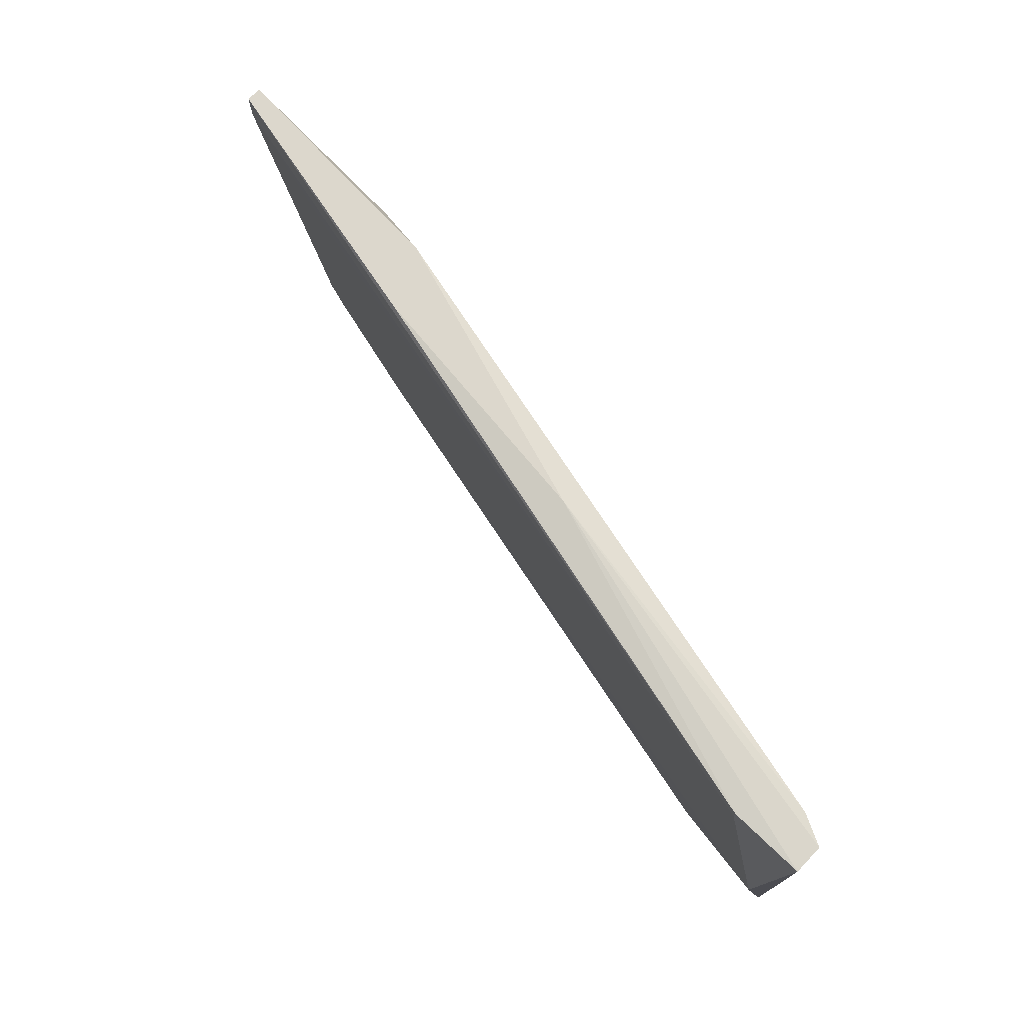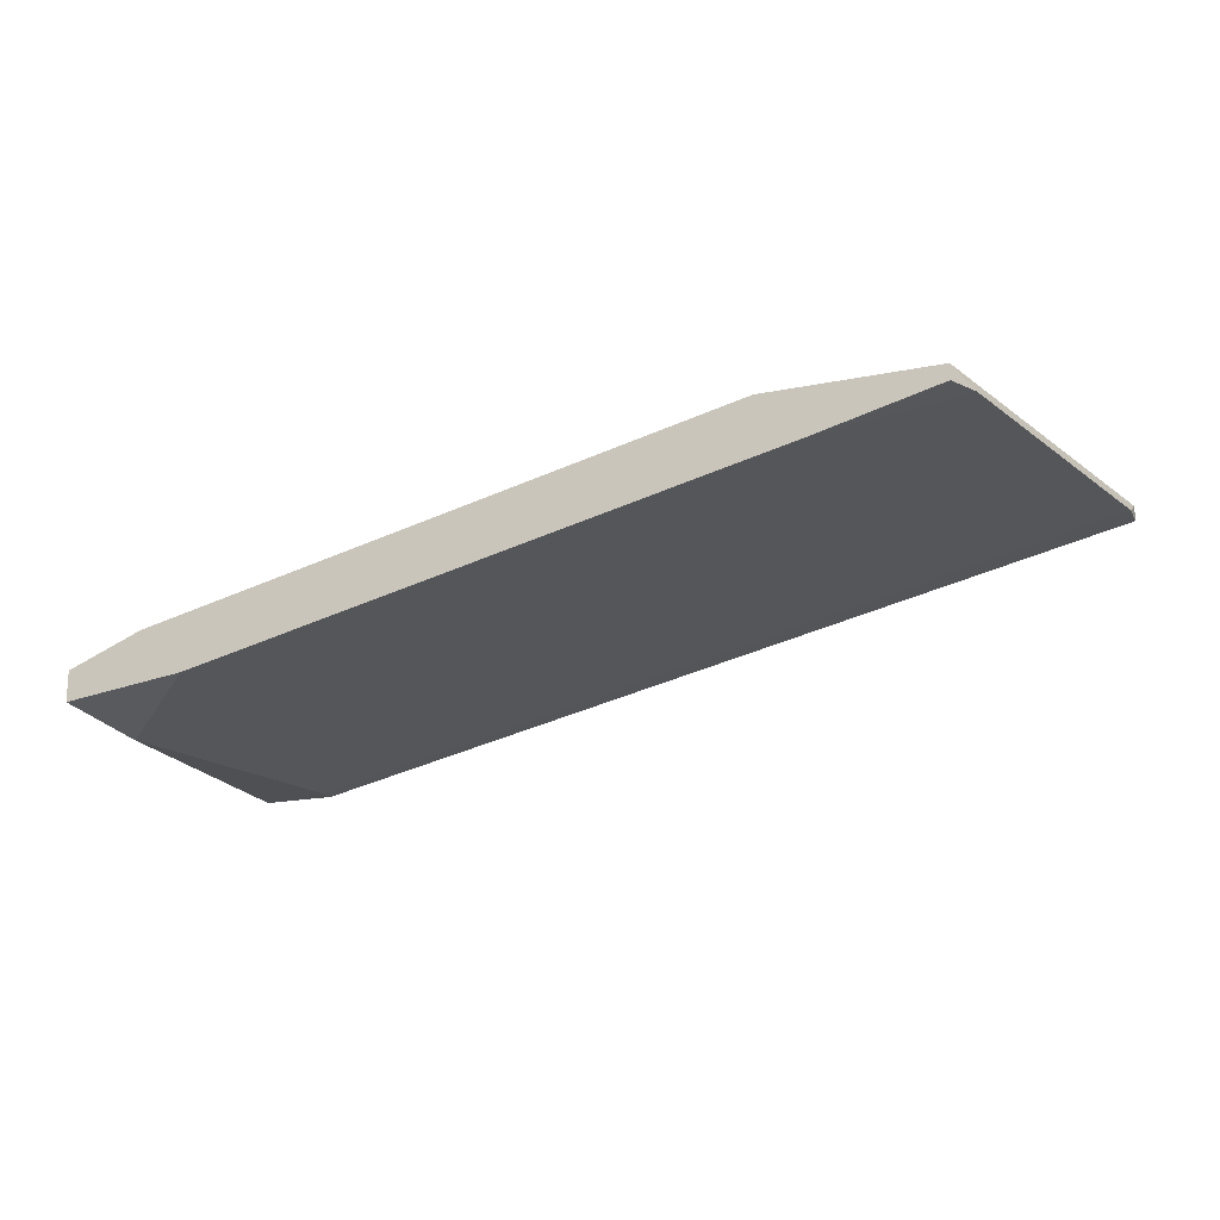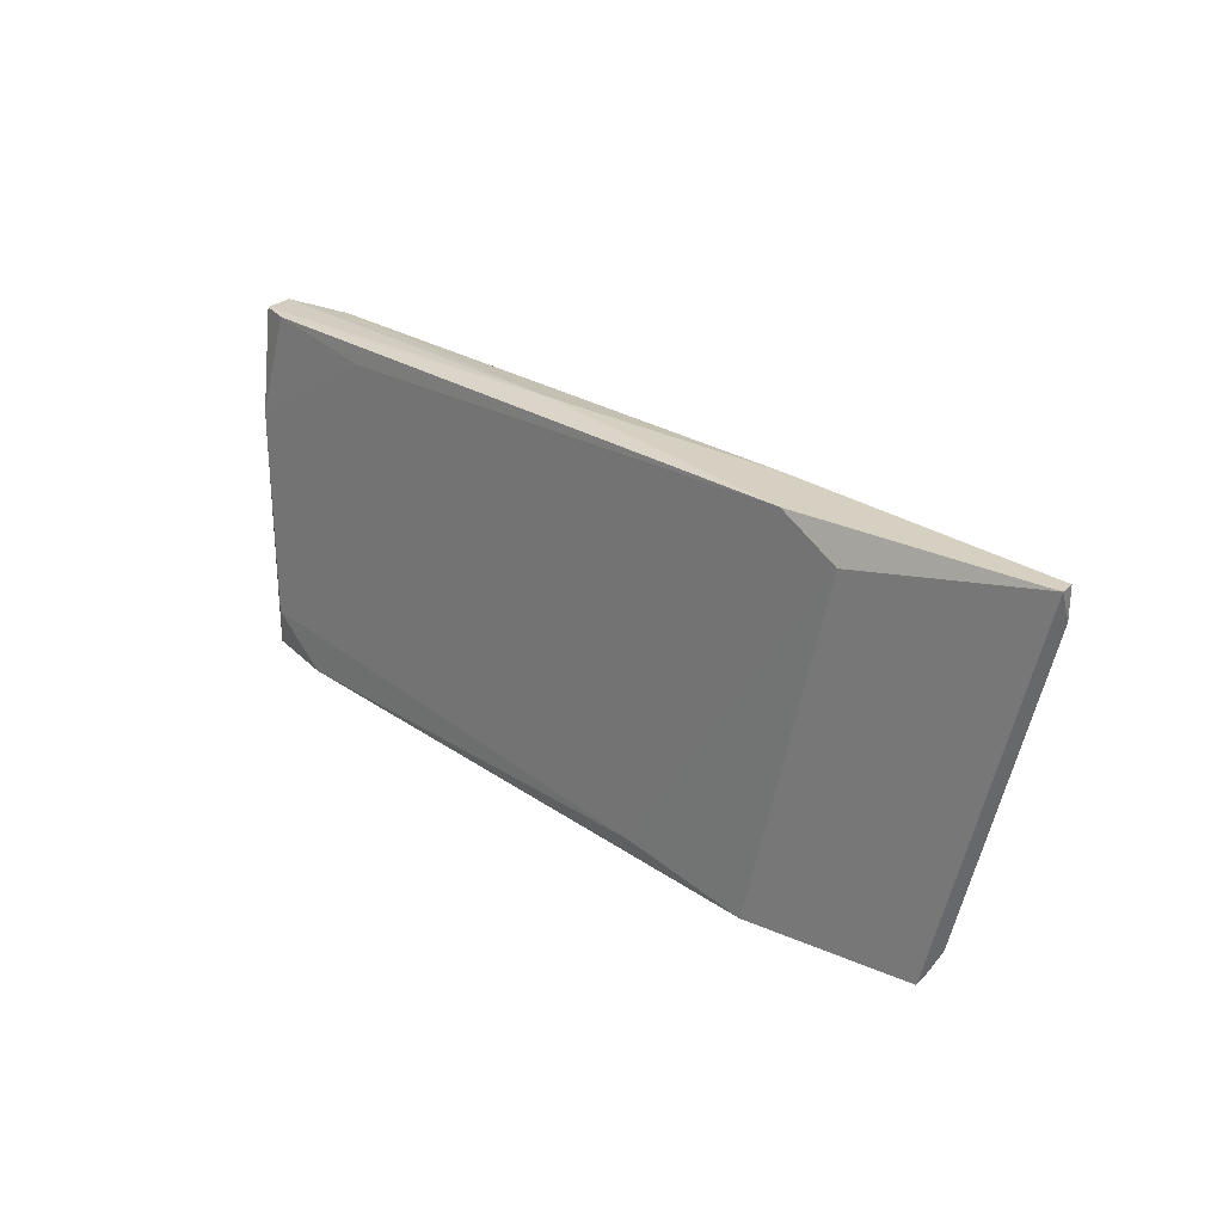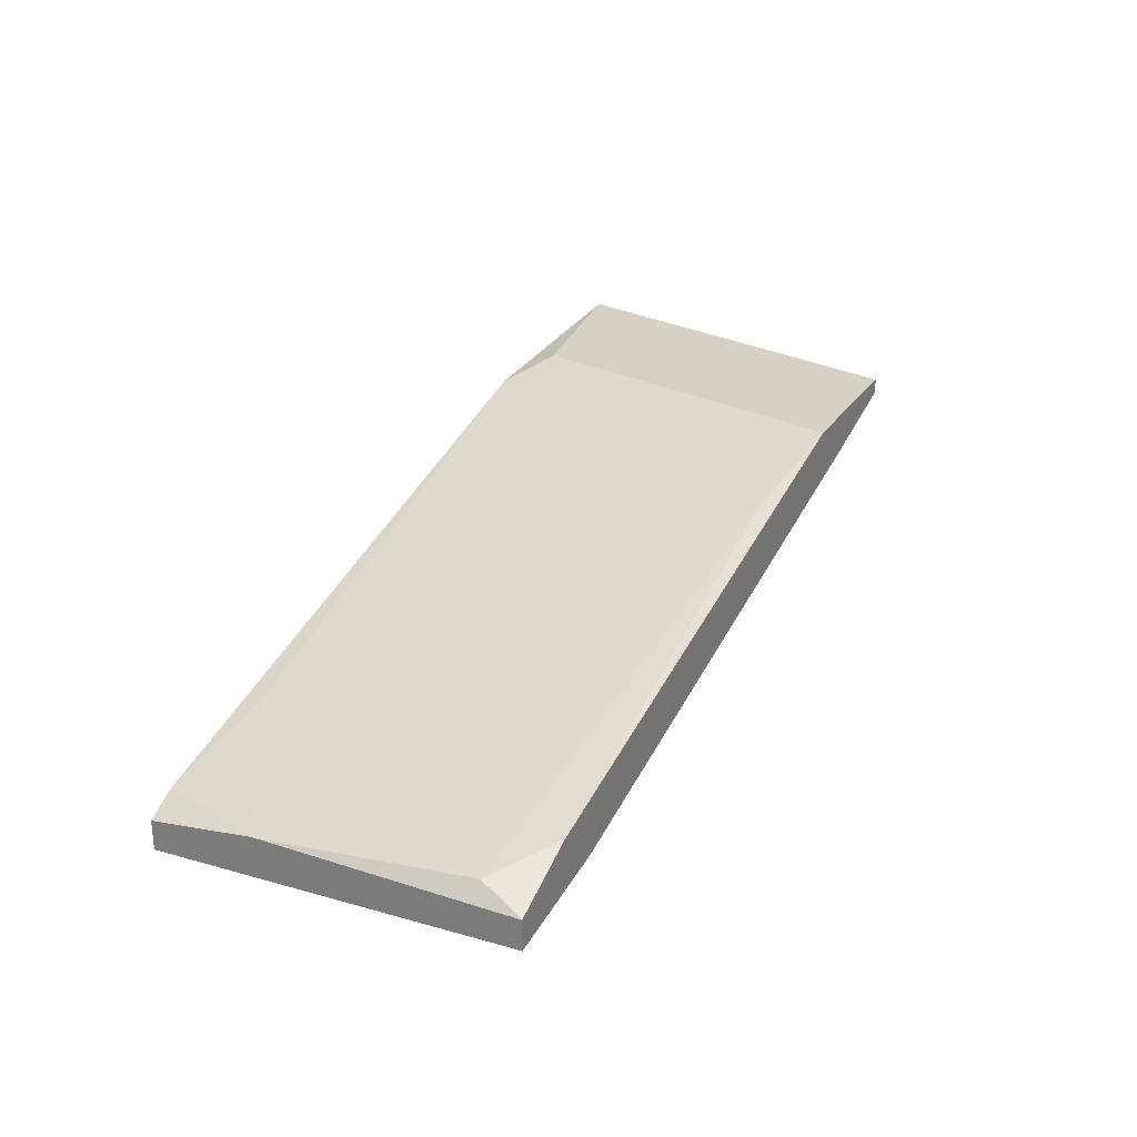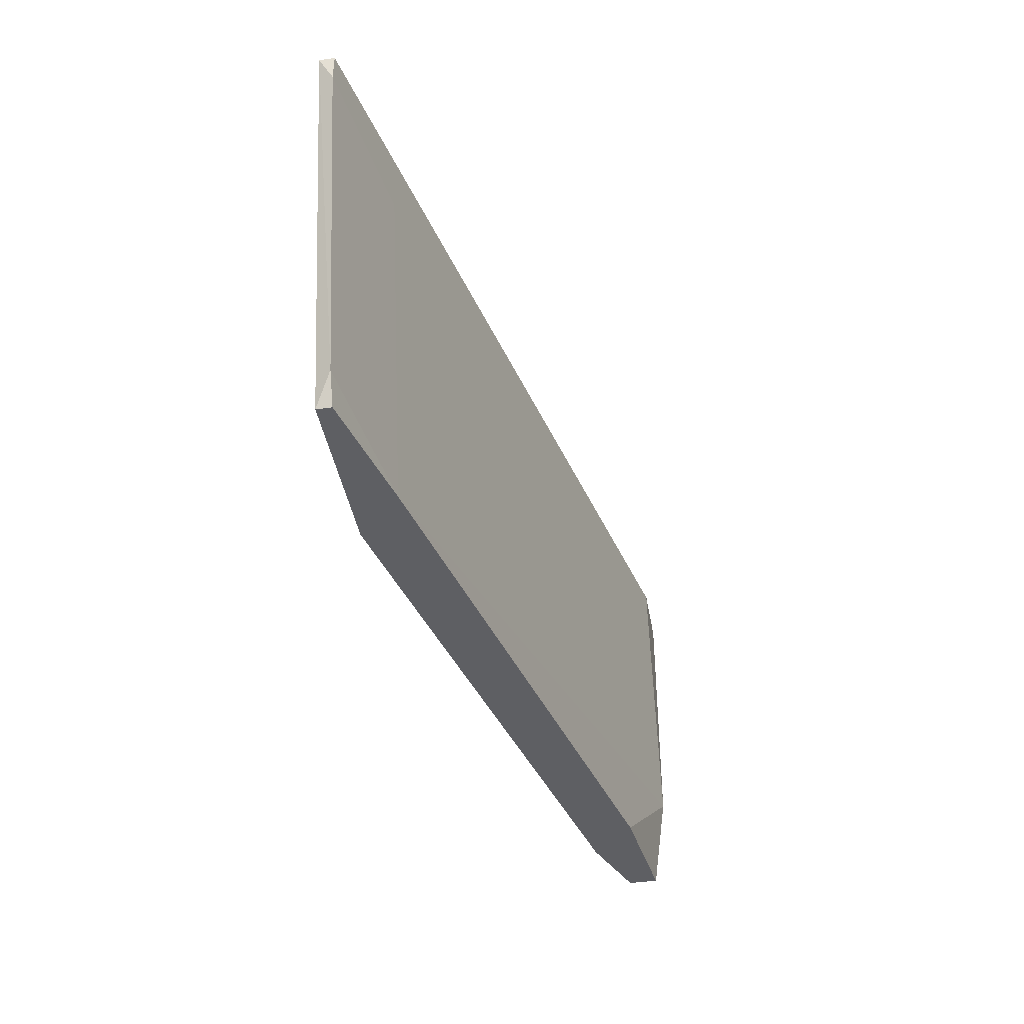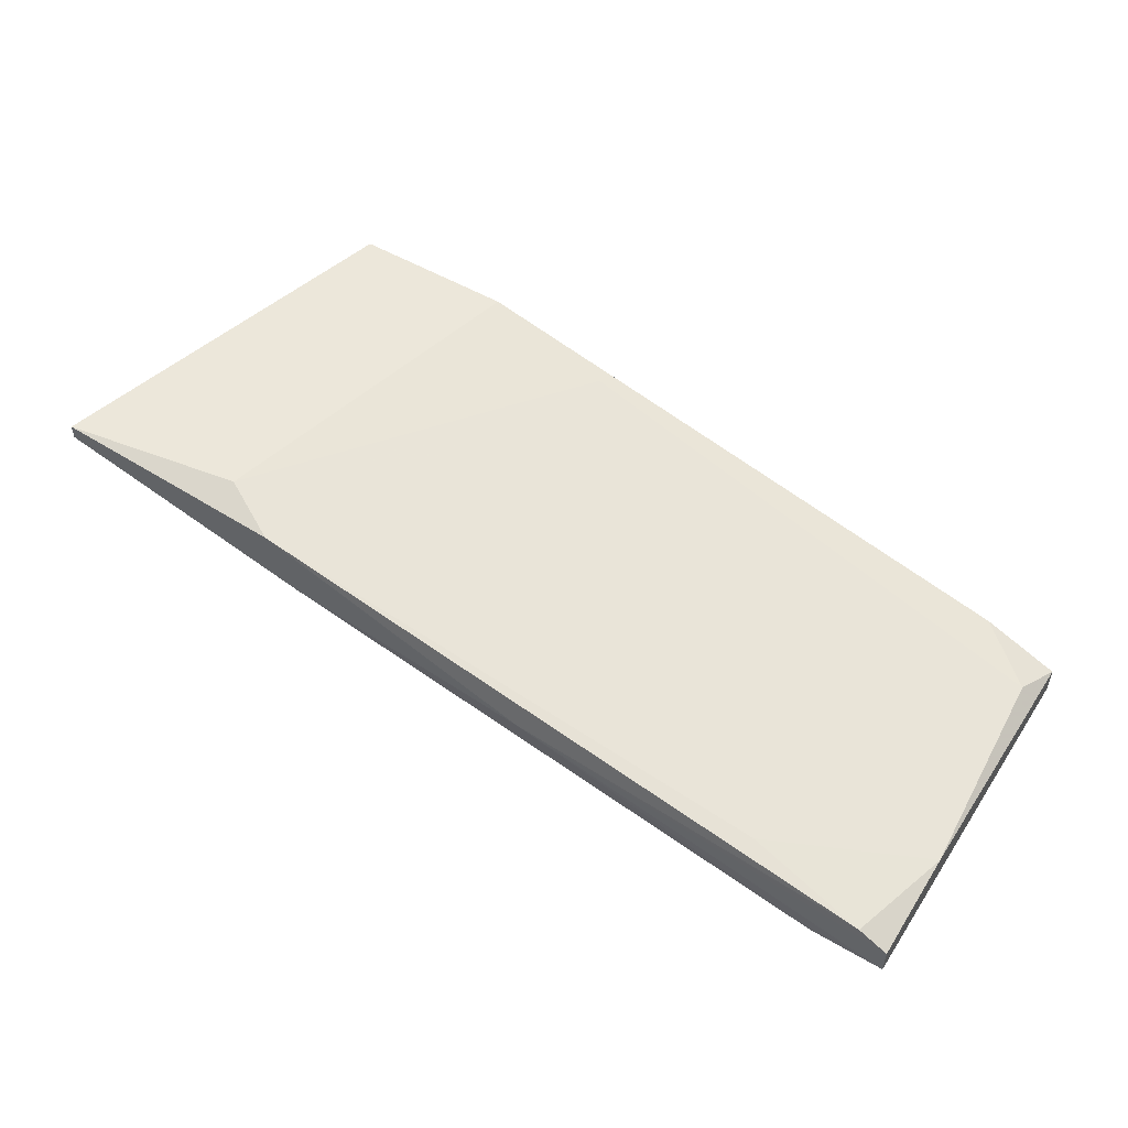
<metadata>
{"format":"obj","ext":"obj","renderer":"f3d","projection":"perspective","resolution":1024,"background":"white","views":[{"elev":72.9,"azim":43.8,"up":"+Z"},{"elev":-18.5,"azim":-158.3,"up":"+Y"},{"elev":26.5,"azim":-145.6,"up":"+Z"},{"elev":26.7,"azim":116.5,"up":"+Y"},{"elev":-41.4,"azim":-80.1,"up":"+Z"},{"elev":51.2,"azim":32.7,"up":"+Y"}]}
</metadata>
<code>
v -0.003676 0.008615 0.03133
v -0.02913 0.01057 0.05481
v -0.02913 0.009594 0.05481
v -0.02913 0.009594 0.05285
v 0.005118 0.003723 0.05481
v -0.01248 0.01057 0.03035
v -0.02326 0.01057 0.03035
v -0.02326 0.009594 0.03035
v 0.02274 -0.00117 0.03035
v -0.02032 0.007635 0.0509
v 0.02567 -0.003128 0.05383
v 0.02567 -0.003128 0.05285
v 0.02567 0.001767 0.03035
v 0.02861 -0.000189 0.05383
v -0.01151 0.005678 0.05481
v -0.01346 0.009594 0.05481
v 0.02959 -0.003128 0.03622
v 0.02959 0.000787 0.03329
v 0.02078 0.001767 0.05285
v -0.01543 0.007635 0.03035
v 0.03057 -0.003128 0.05383
v 0.03057 -0.000189 0.03035
v 0.03057 -0.000189 0.04698
v 0.03057 -0.002149 0.03035
v 0.03057 -0.00117 0.05383
v -0.02423 0.009594 0.03231
v -0.01739 0.01057 0.05285
f 18 1 19
f 13 8 6
f 8 13 24
f 25 24 23
f 3 5 2
f 27 6 2
f 2 5 16
f 27 2 16
f 8 26 7
f 6 8 7
f 26 2 7
f 2 6 7
f 8 24 9
f 24 17 9
f 25 5 21
f 11 17 21
f 5 11 21
f 17 24 21
f 24 25 21
f 5 25 14
f 25 23 14
f 16 5 14
f 13 6 1
f 6 27 1
f 27 16 1
f 18 13 1
f 24 13 22
f 23 24 22
f 13 18 22
f 18 23 22
f 26 8 20
f 8 9 20
f 9 17 20
f 17 10 20
f 17 11 12
f 11 3 12
f 10 17 12
f 10 12 4
f 2 26 4
f 3 2 4
f 26 20 4
f 20 10 4
f 12 3 4
f 5 3 15
f 3 11 15
f 11 5 15
f 23 18 19
f 14 23 19
f 16 14 19
f 1 16 19

</code>
